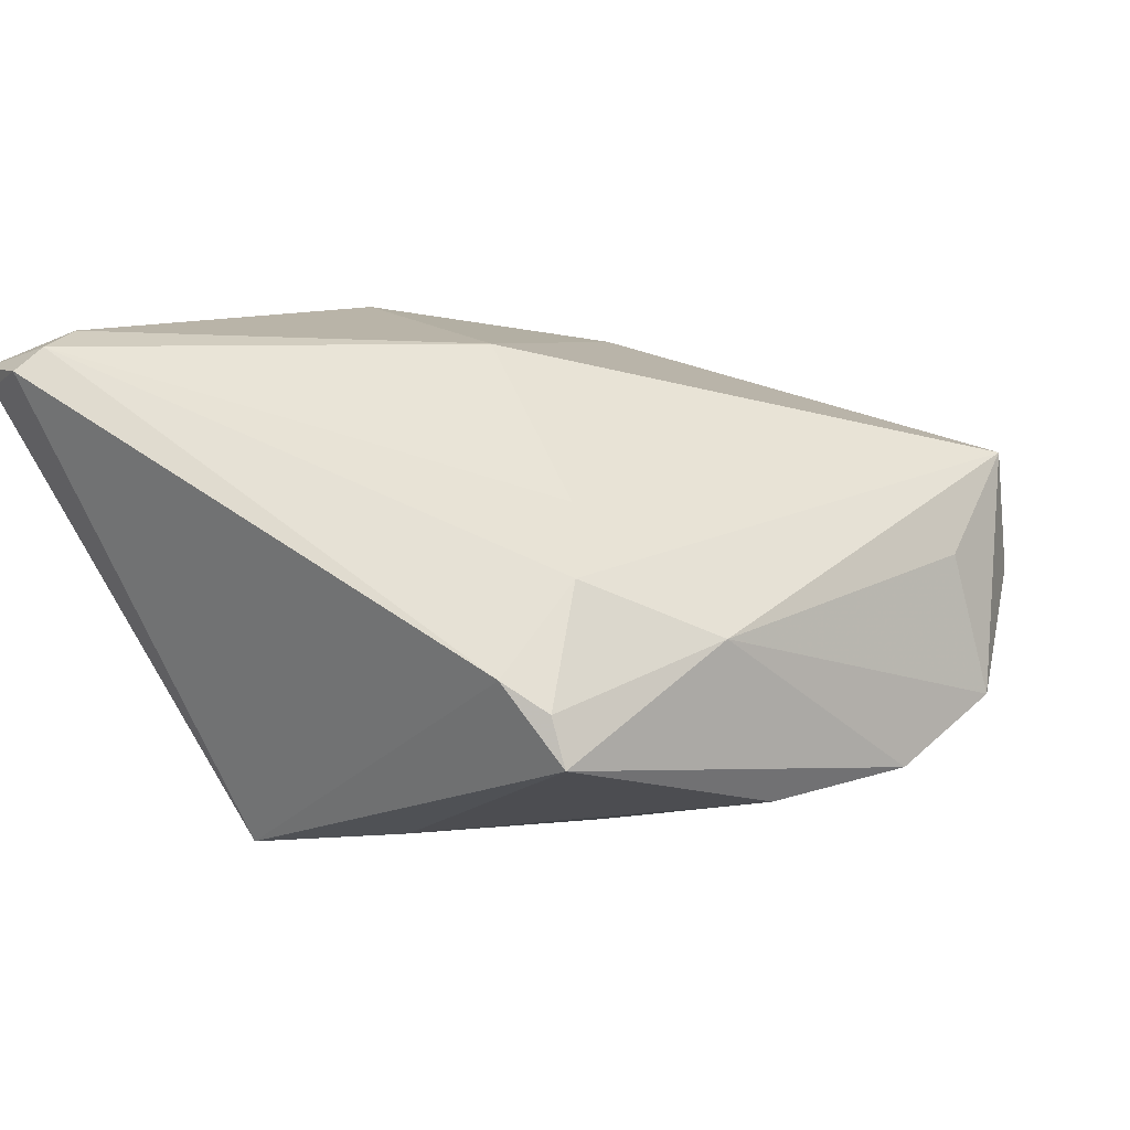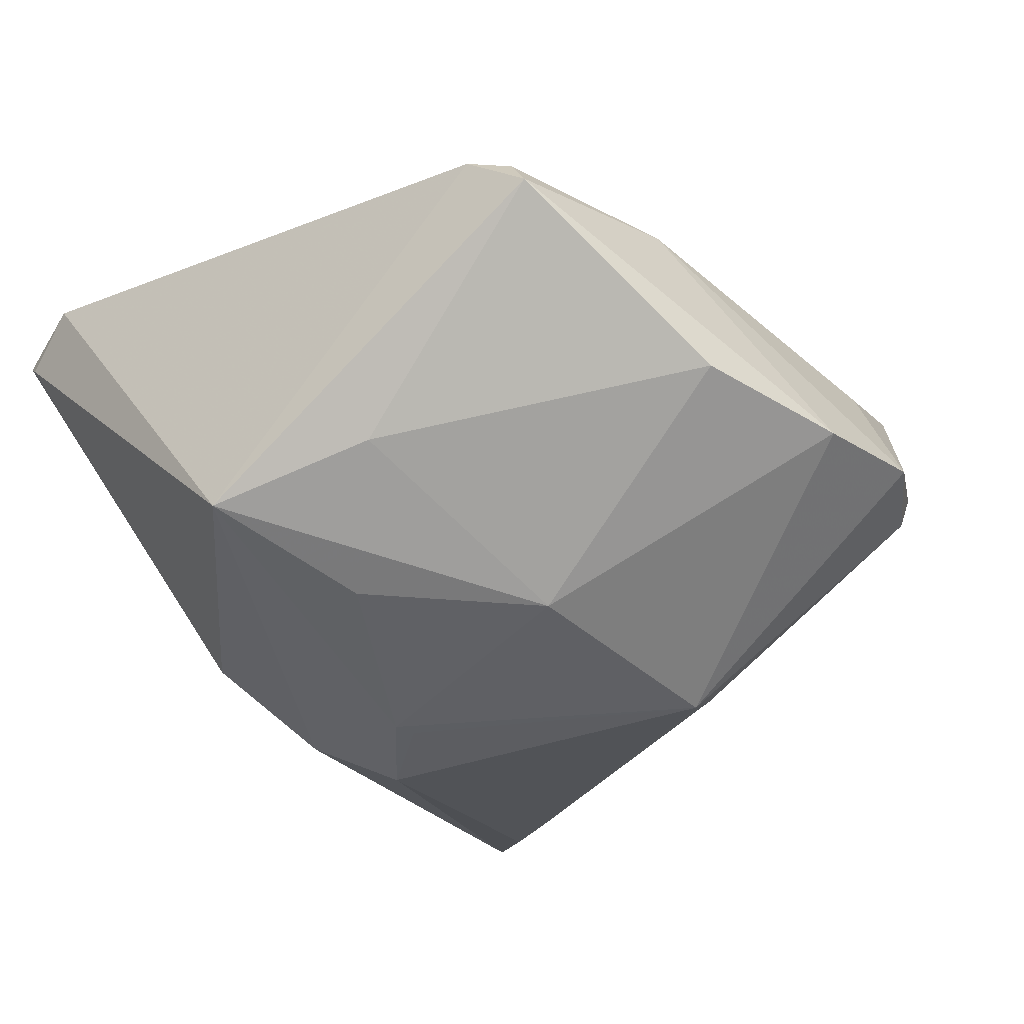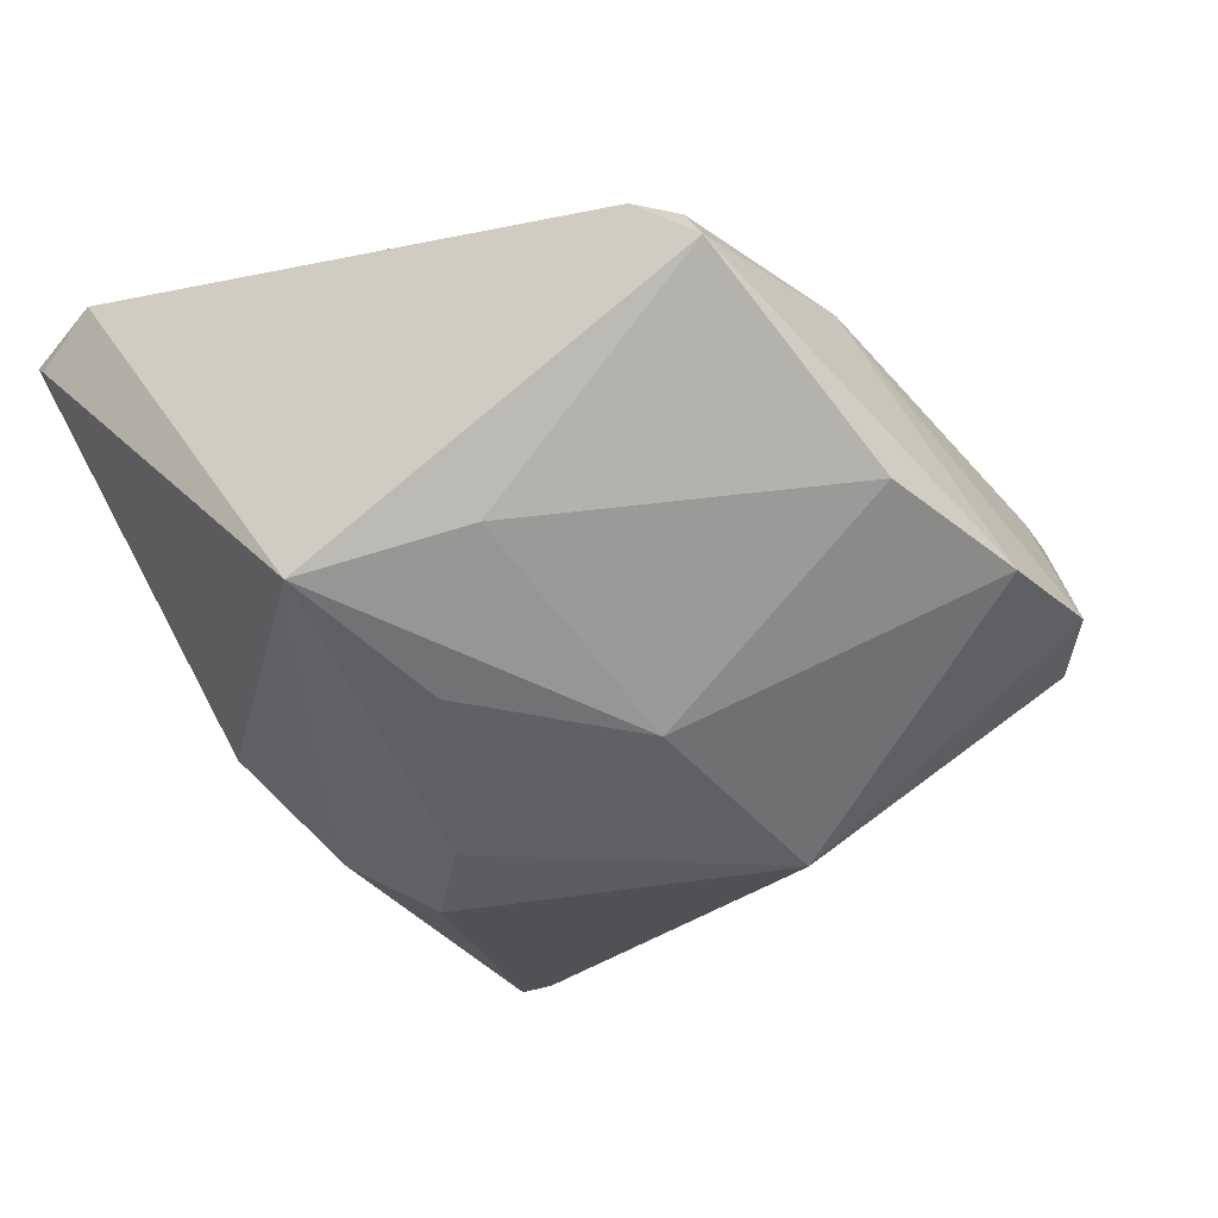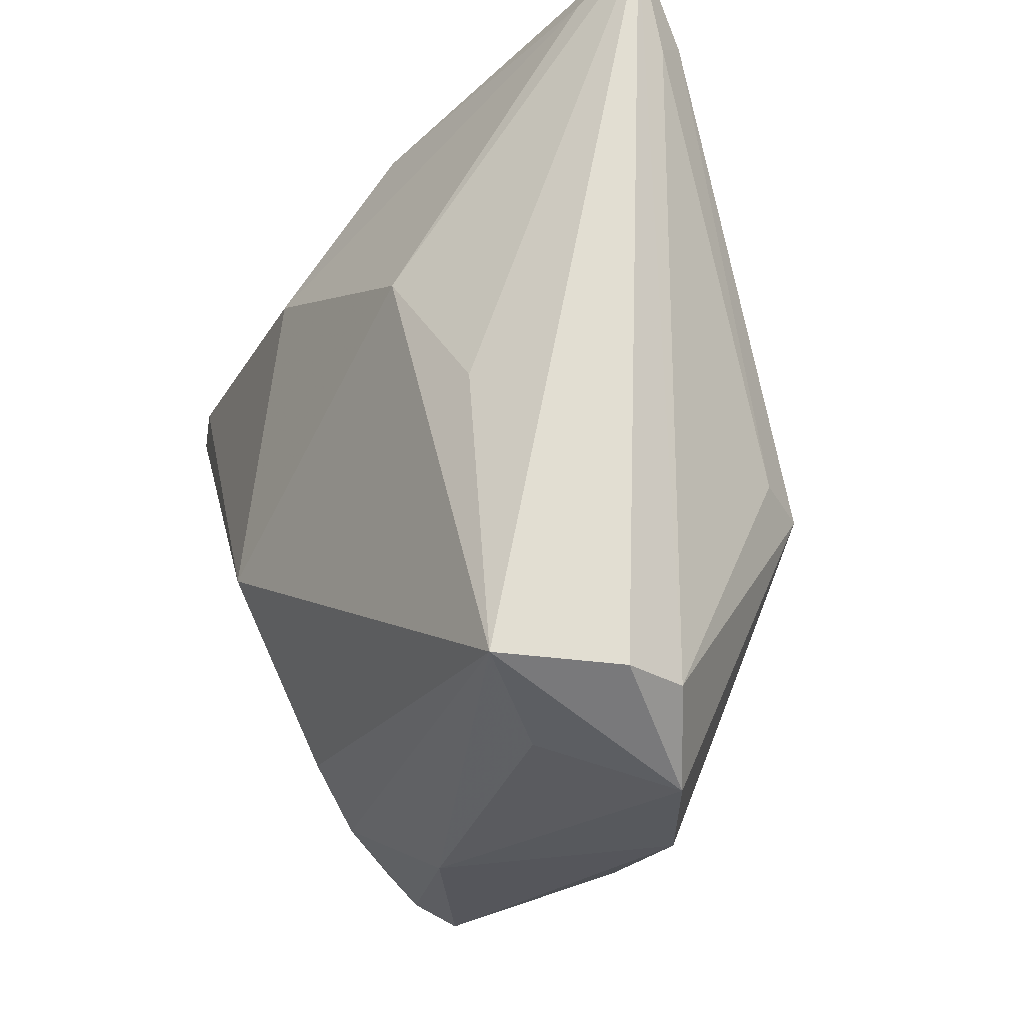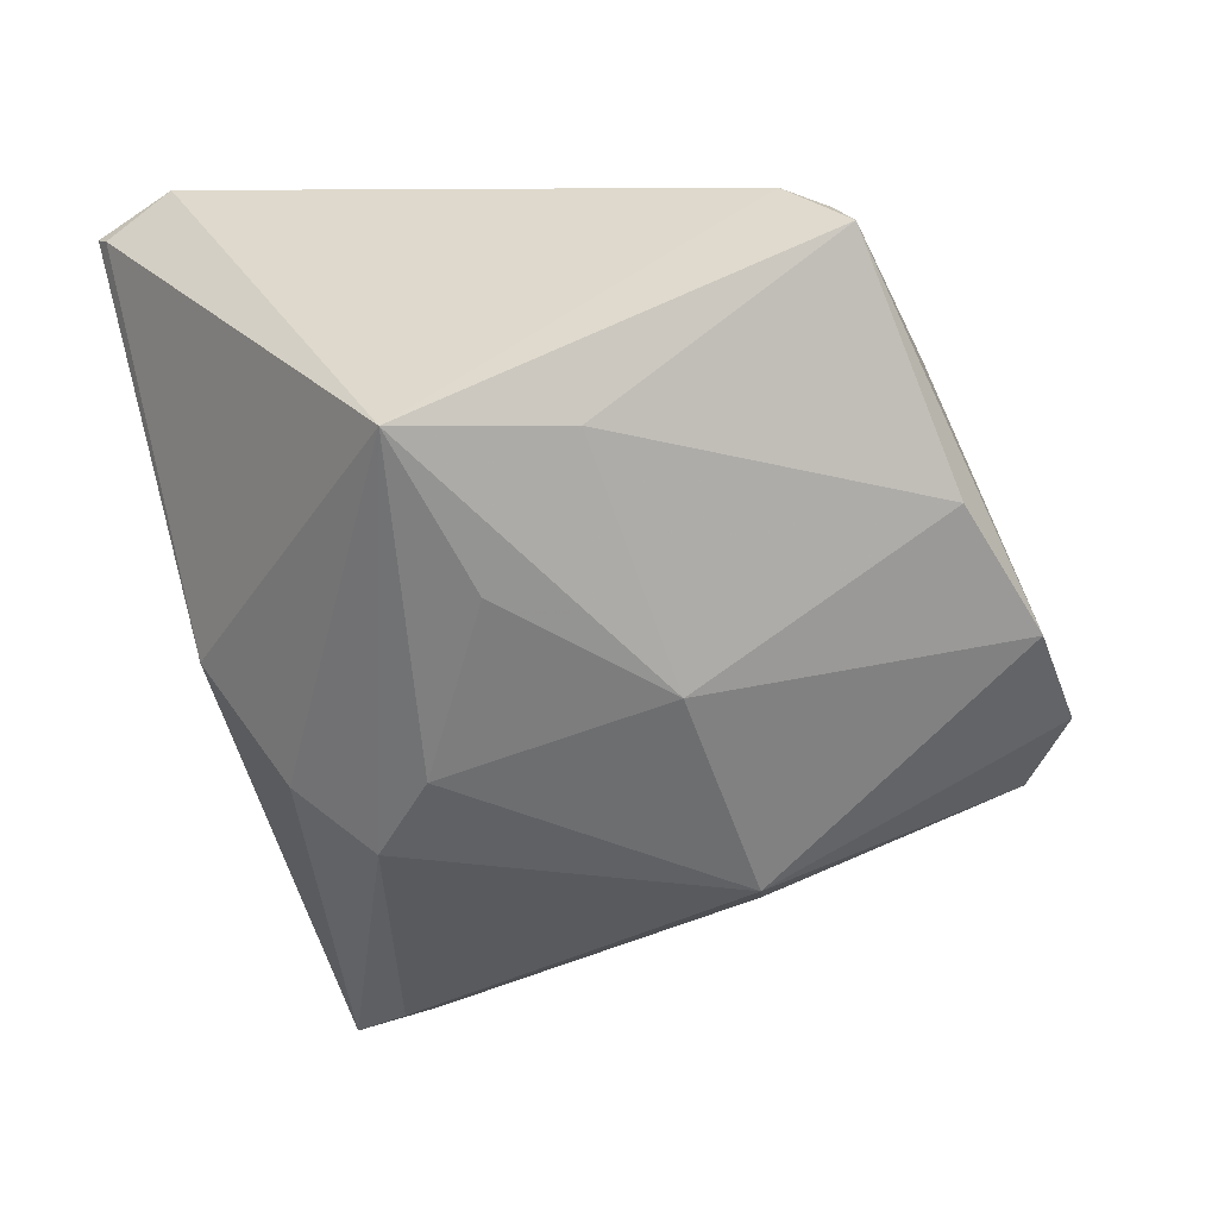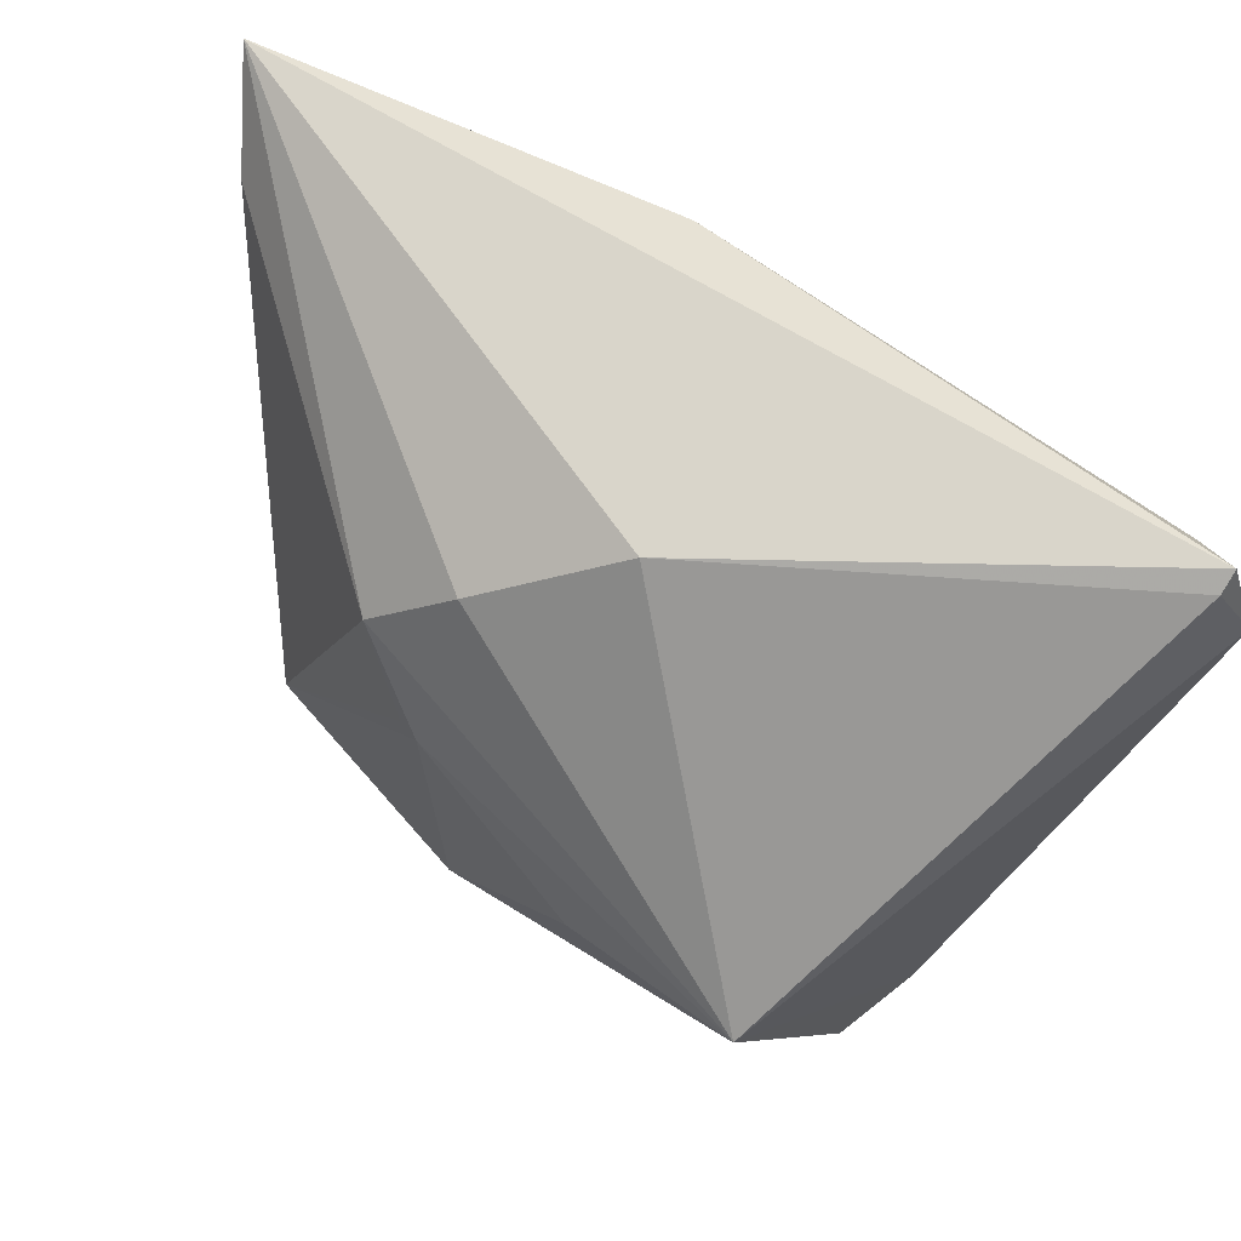
<metadata>
{"format":"obj","ext":"obj","renderer":"f3d","projection":"perspective","resolution":1024,"background":"white","views":[{"elev":13.2,"azim":-47.7,"up":"+Z"},{"elev":-52.4,"azim":-49.1,"up":"+Z"},{"elev":-50.1,"azim":-57.1,"up":"+Z"},{"elev":-34.8,"azim":68.2,"up":"+Y"},{"elev":-61.5,"azim":-74.5,"up":"+Z"},{"elev":67.2,"azim":-137.2,"up":"+Y"}]}
</metadata>
<code>
v 0.048 0.03344 -0.003873
v 0.00319 0.01512 -0.02829
v -0.006507 0.03901 -0.008794
v -0.02838 -0.03416 0.007942
v 0.0234 -0.05024 -0.01211
v -0.02319 -0.02896 0.01429
v -0.04515 0.04059 0.02126
v 0.009268 -0.04898 -0.01769
v 0.03579 -0.04423 -0.0006391
v -0.03935 0.03221 0.02803
v -0.008258 -0.04418 -0.0184
v 0.03323 -0.04371 -0.007823
v -0.04473 0.03096 0.02687
v -0.04482 0.04202 0.02344
v 0.05011 0.03012 -0.0006959
v 0.01222 0.02356 -0.02513
v -0.0003216 -0.01273 -0.02975
v -0.03669 -0.03845 -0.003652
v -0.03908 -0.0336 -0.0005615
v 0.05406 0.04202 0.003746
v 0.02425 0.007874 0.02247
v -0.02936 -0.01042 -0.02449
v 0.02647 -0.01421 -0.02651
v 0.03341 -0.009933 0.01629
v -0.01576 -0.04372 0.0008782
v -0.0154 -0.01003 0.02803
v -0.01631 0.003367 -0.02933
v 0.04636 0.03766 0.008103
v 0.03092 -0.01339 -0.02111
v 0.01269 0.03806 0.01925
v -0.04795 0.03235 0.02433
v -0.002123 0.02316 0.02803
v -0.036 0.007692 -0.02799
v 0.02106 -0.0468 0.003998
v -0.03675 -0.04044 -0.008983
v 0.004723 0.03137 -0.01998
v 0.03317 -0.04441 0.01362
v 0.005739 0.01451 -0.0278
f 20 37 9
f 9 37 5
f 7 33 31
f 7 3 33
f 8 23 5
f 25 8 5
f 35 8 25
f 21 26 37
f 32 26 21
f 20 9 12
f 5 23 12
f 12 9 5
f 20 3 14
f 3 7 14
f 14 30 20
f 14 7 31
f 36 3 20
f 33 3 36
f 13 14 31
f 5 37 34
f 34 25 5
f 37 25 34
f 4 25 37
f 24 37 20
f 20 21 24
f 24 21 37
f 29 12 23
f 23 1 29
f 32 21 28
f 28 30 32
f 28 21 20
f 20 30 28
f 11 8 35
f 33 2 27
f 23 2 38
f 10 26 32
f 10 13 26
f 14 13 10
f 32 30 10
f 30 14 10
f 35 25 18
f 25 4 18
f 26 13 6
f 13 4 6
f 37 26 6
f 6 4 37
f 15 1 20
f 15 29 1
f 20 12 15
f 12 29 15
f 22 35 33
f 22 11 35
f 8 11 17
f 11 22 17
f 23 8 17
f 17 2 23
f 17 27 2
f 33 27 17
f 17 22 33
f 16 36 20
f 20 1 16
f 16 38 2
f 16 1 23
f 23 38 16
f 16 2 33
f 33 36 16
f 19 18 4
f 19 13 31
f 19 4 13
f 35 18 19
f 31 33 19
f 33 35 19

</code>
